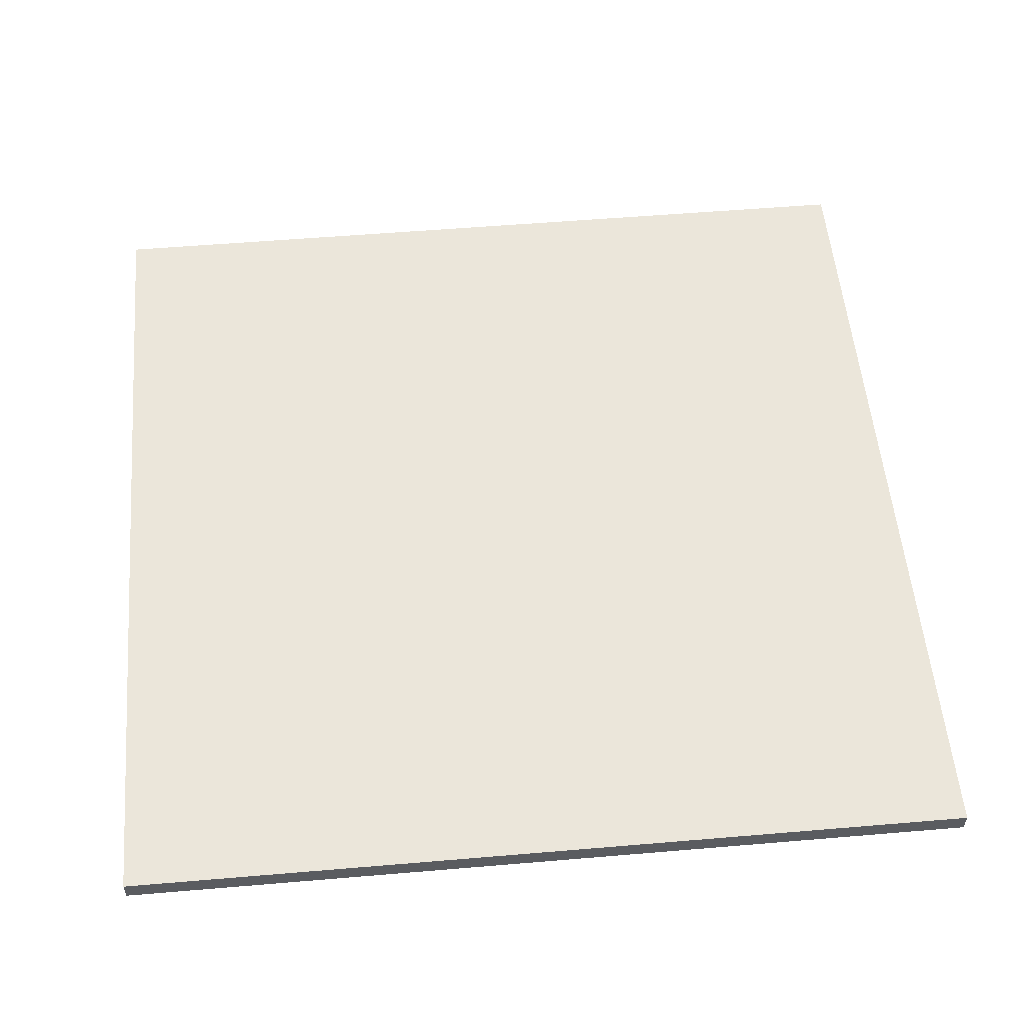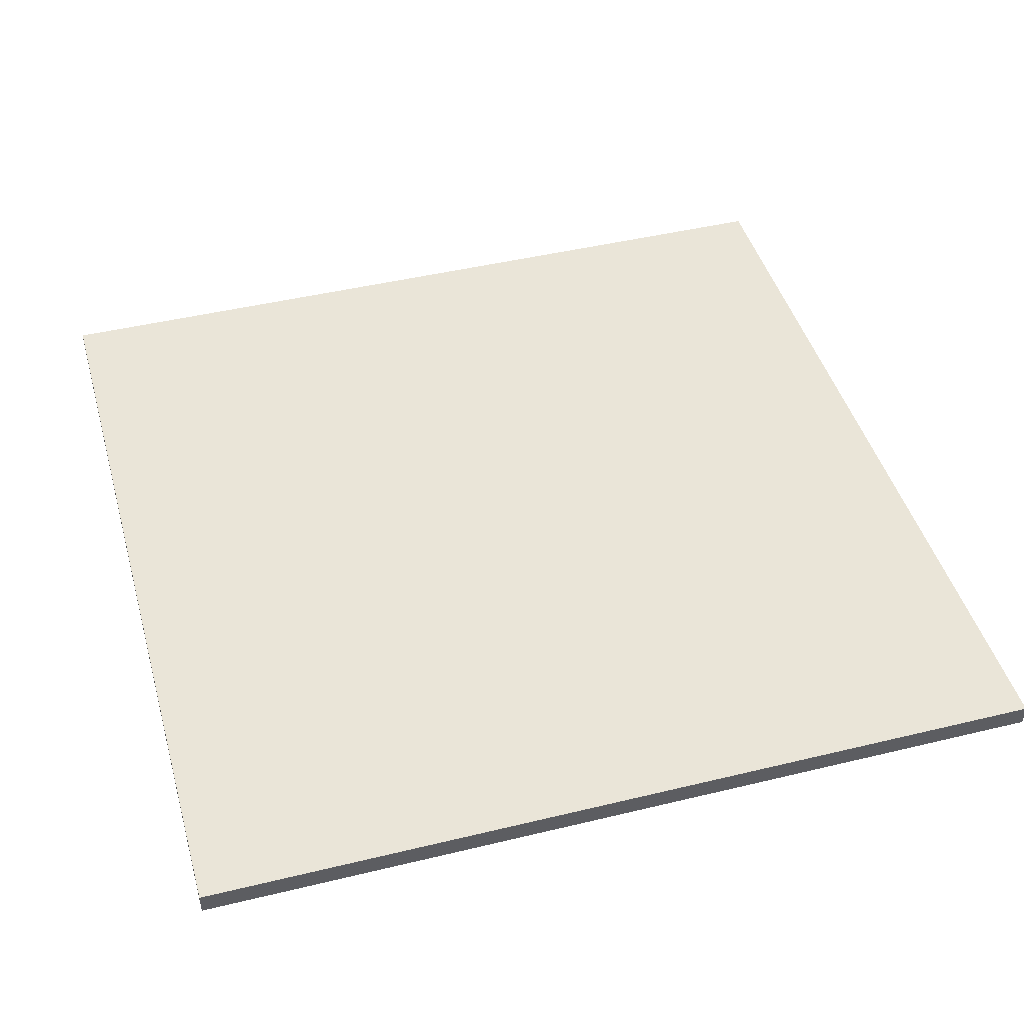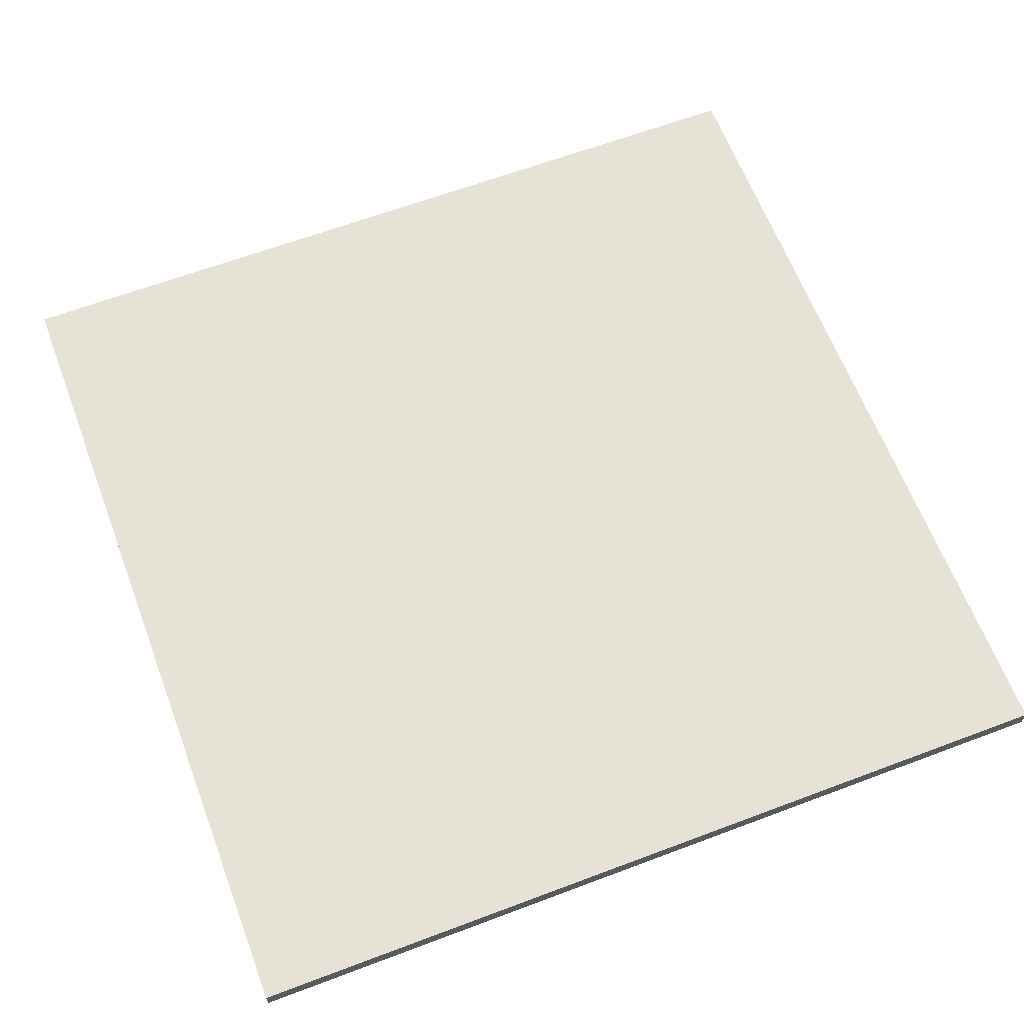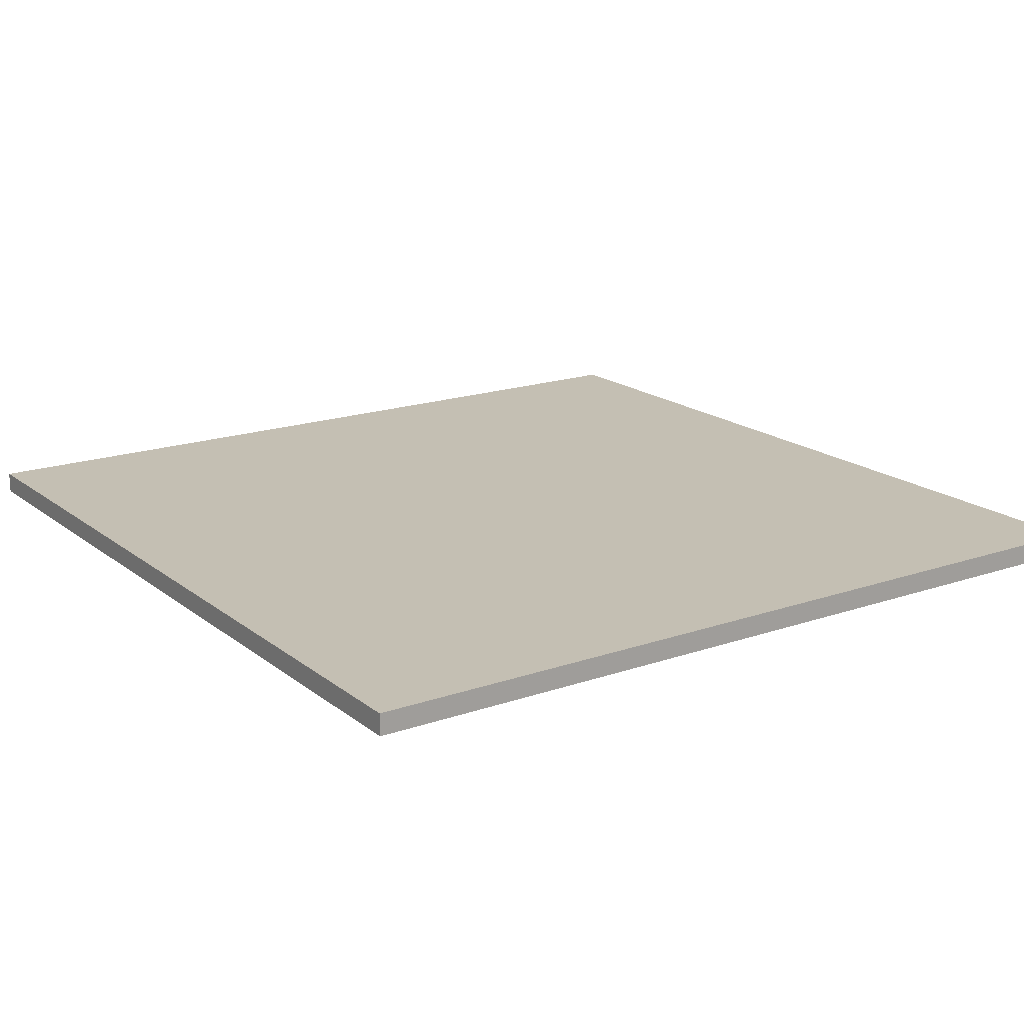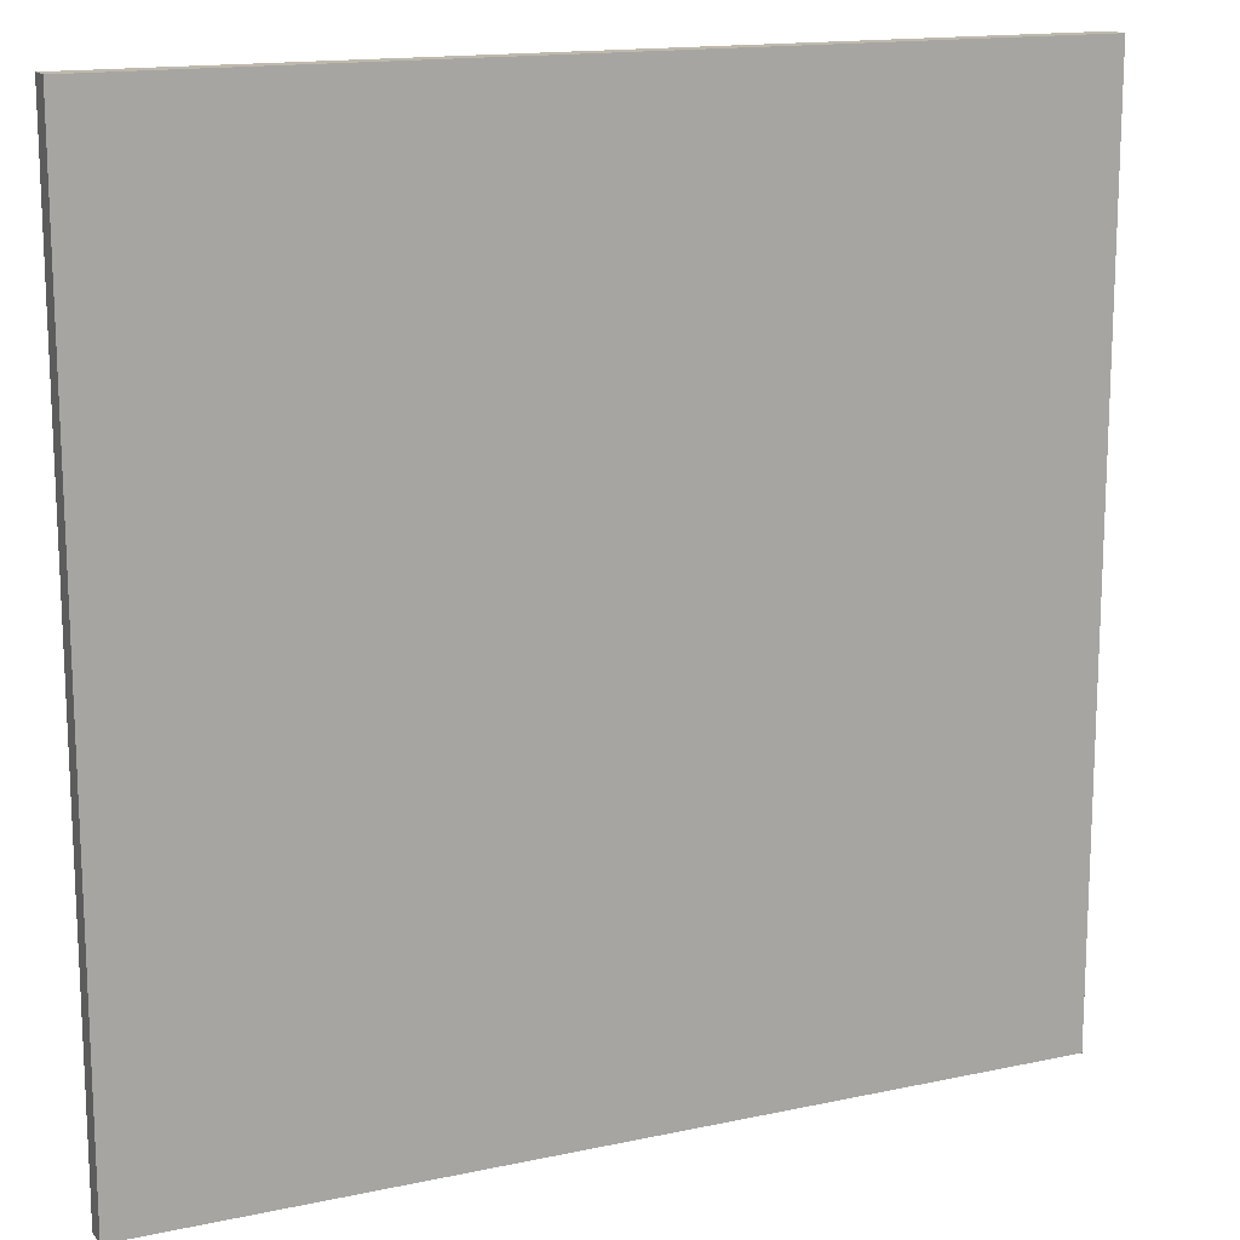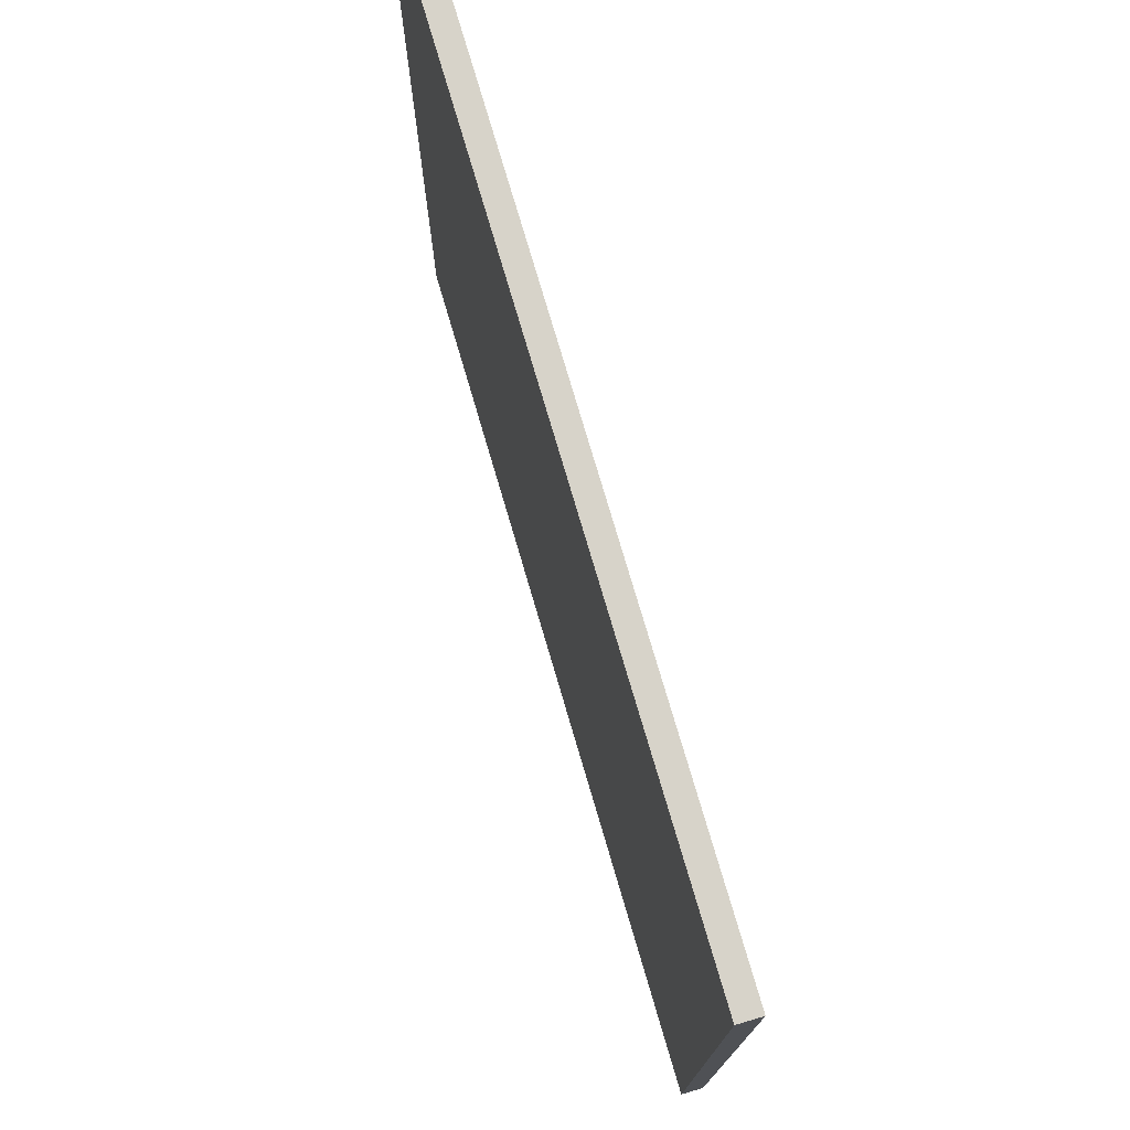
<metadata>
{"format":"obj","ext":"obj","renderer":"f3d","projection":"perspective","resolution":1024,"background":"white","views":[{"elev":55.0,"azim":174.9,"up":"+Y"},{"elev":45.0,"azim":-105.7,"up":"+Y"},{"elev":63.8,"azim":159.2,"up":"+Y"},{"elev":17.9,"azim":-34.2,"up":"+Y"},{"elev":15.2,"azim":155.4,"up":"+Z"},{"elev":76.3,"azim":-106.4,"up":"+Z"}]}
</metadata>
<code>
v  -20 -0.5 20
v  20 -0.5 20
v  20 0.5 20
v  -20 0.5 20
v  20 0.5 -20
v  -20 0.5 -20
v  20 -0.5 -20
v  -20 -0.5 -20
g pCube129
f 1 2 3 4
f 4 3 5 6
f 6 5 7 8
f 8 7 2 1
f 2 7 5 3
f 8 1 4 6

</code>
